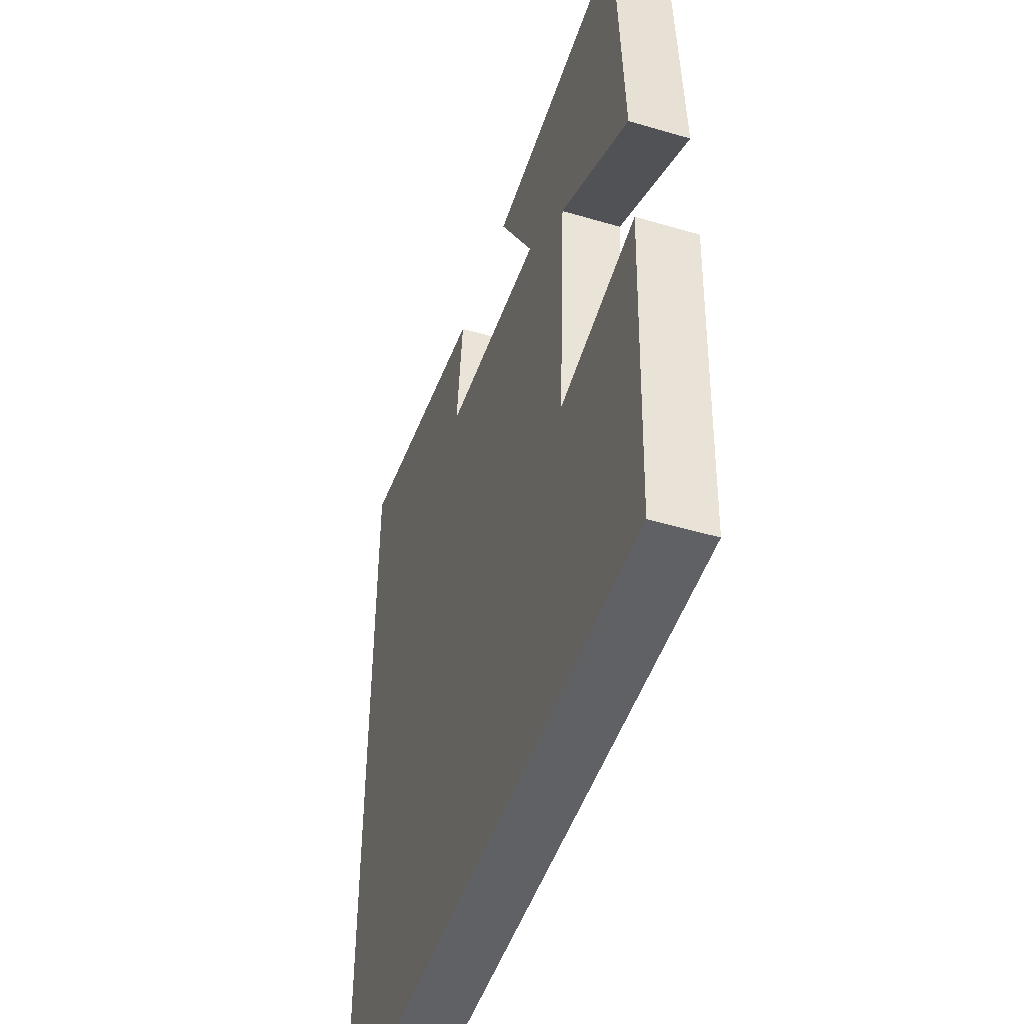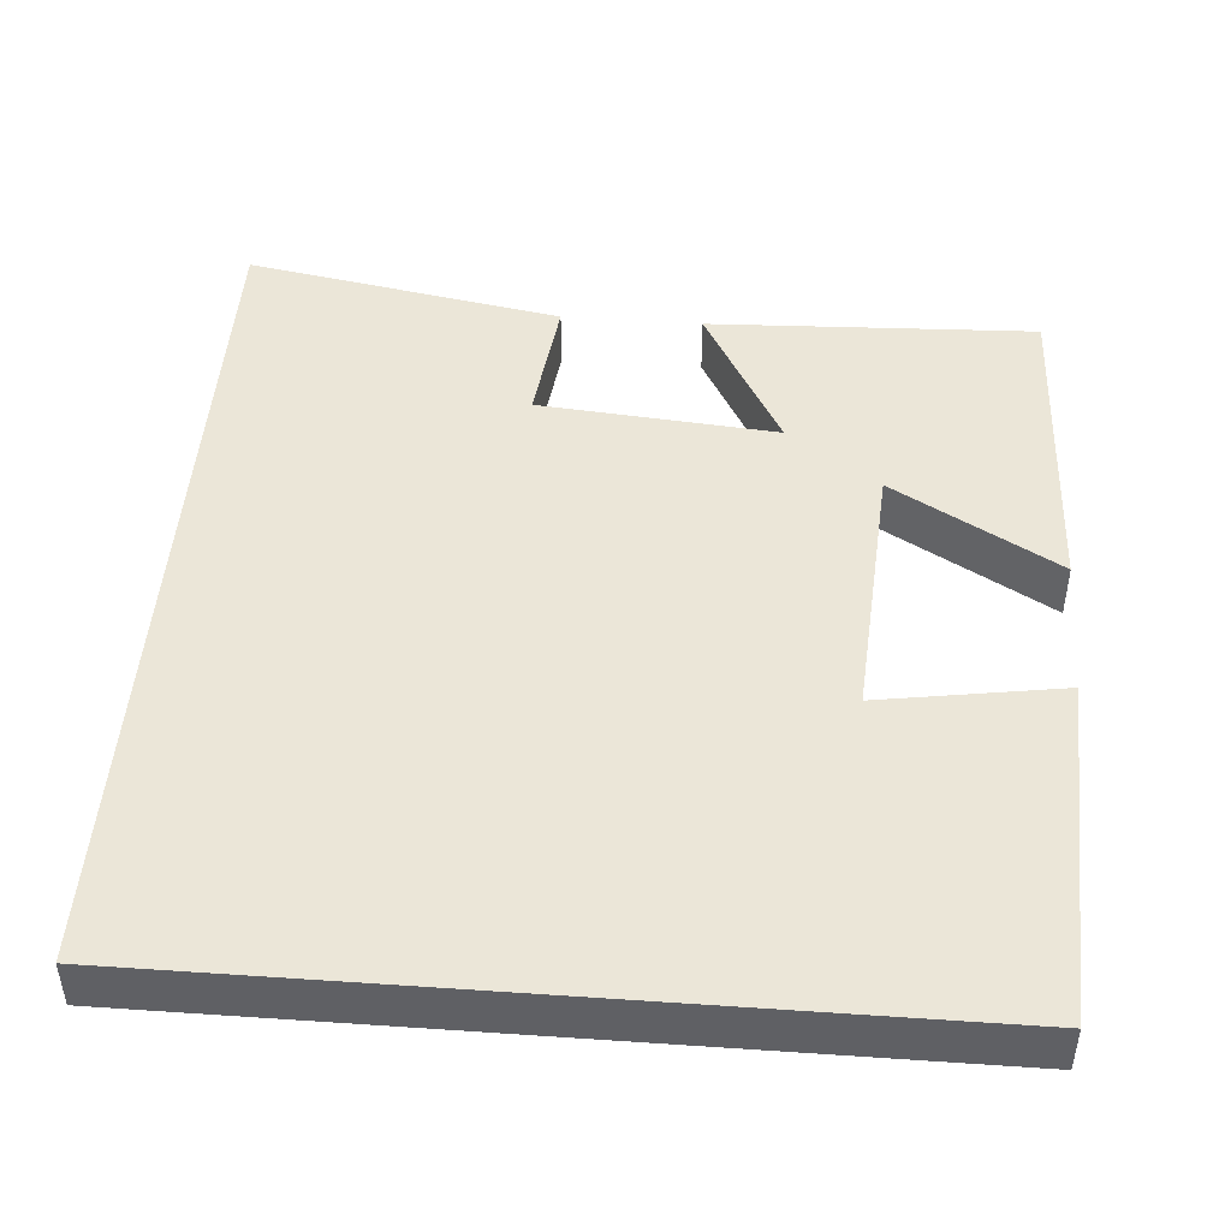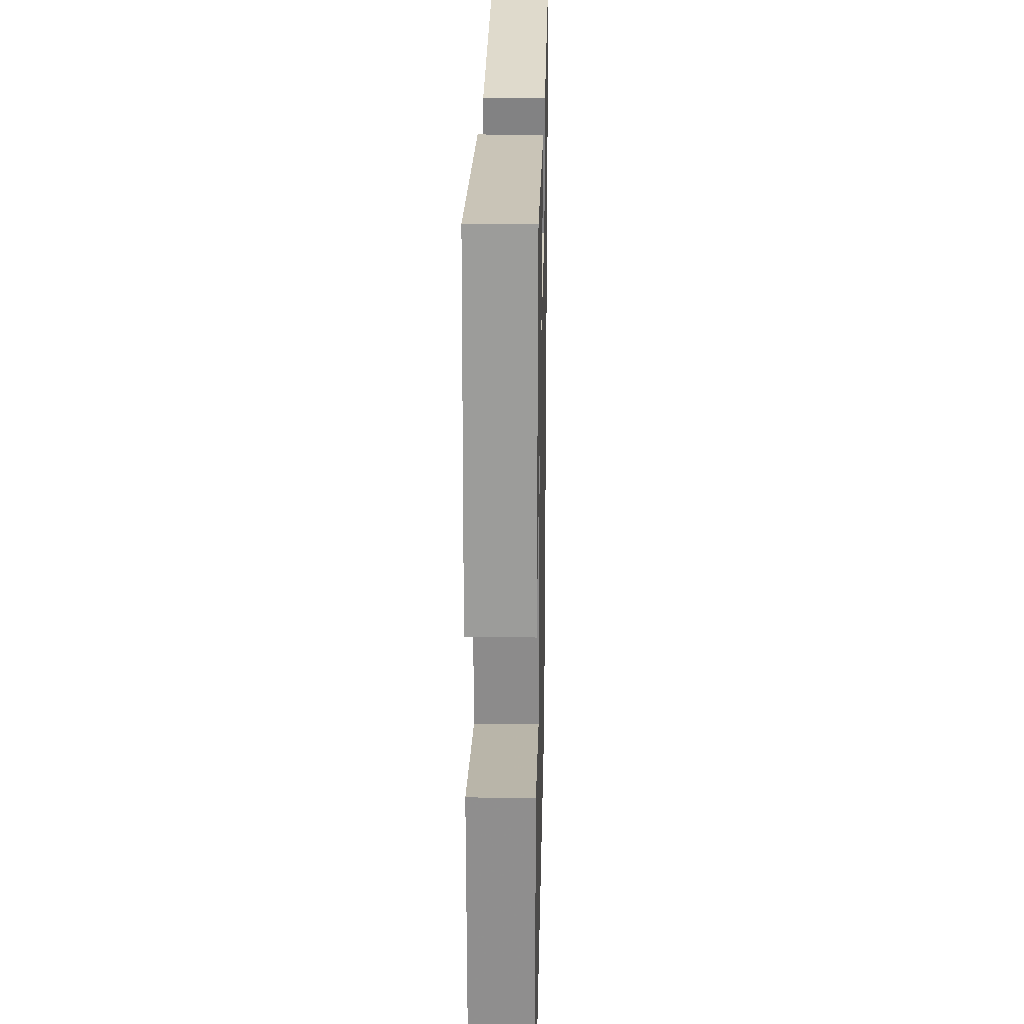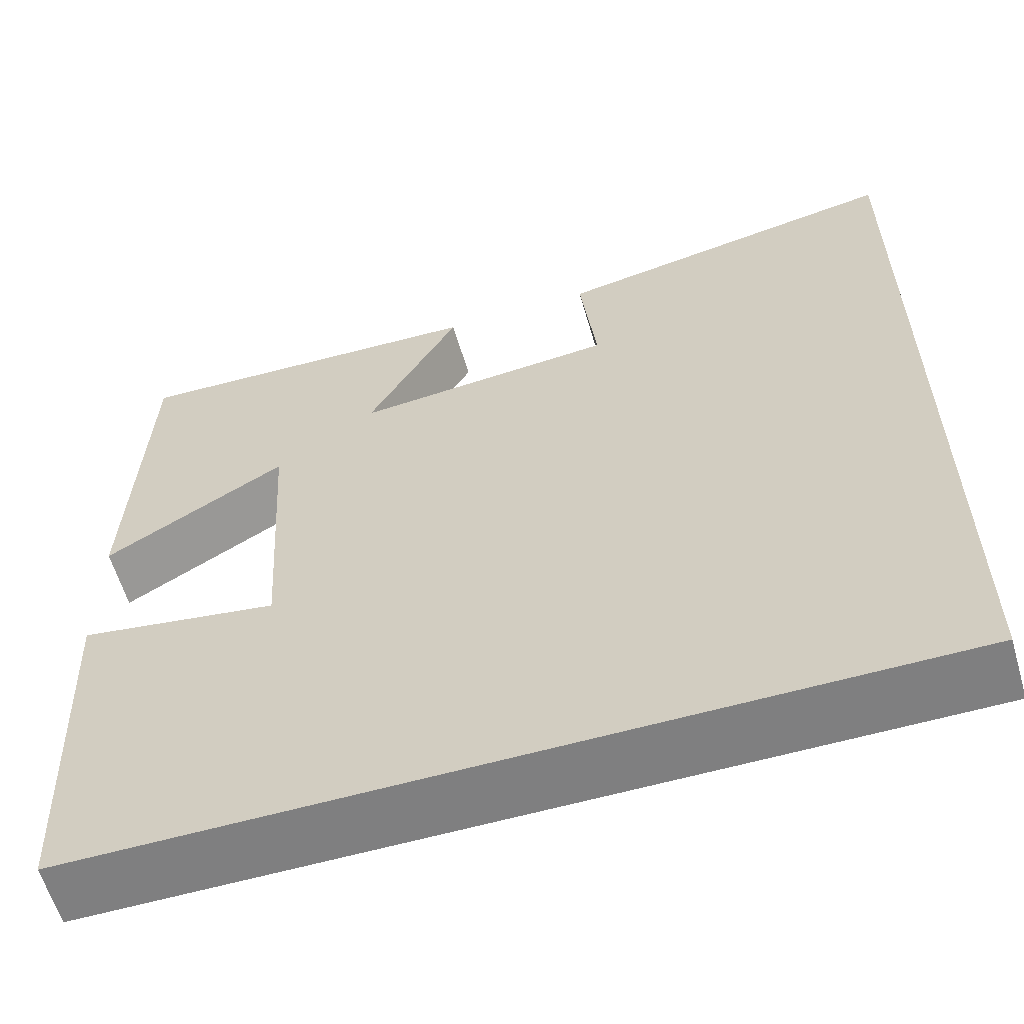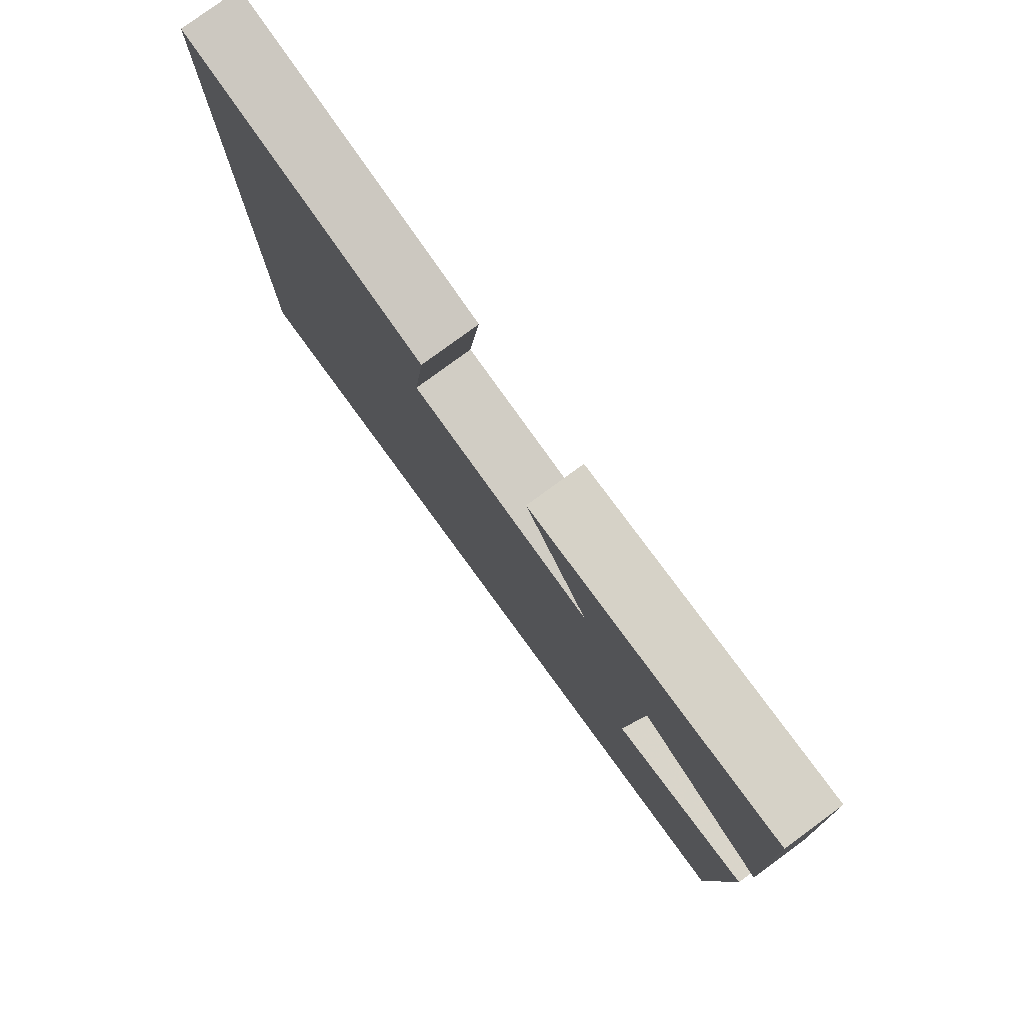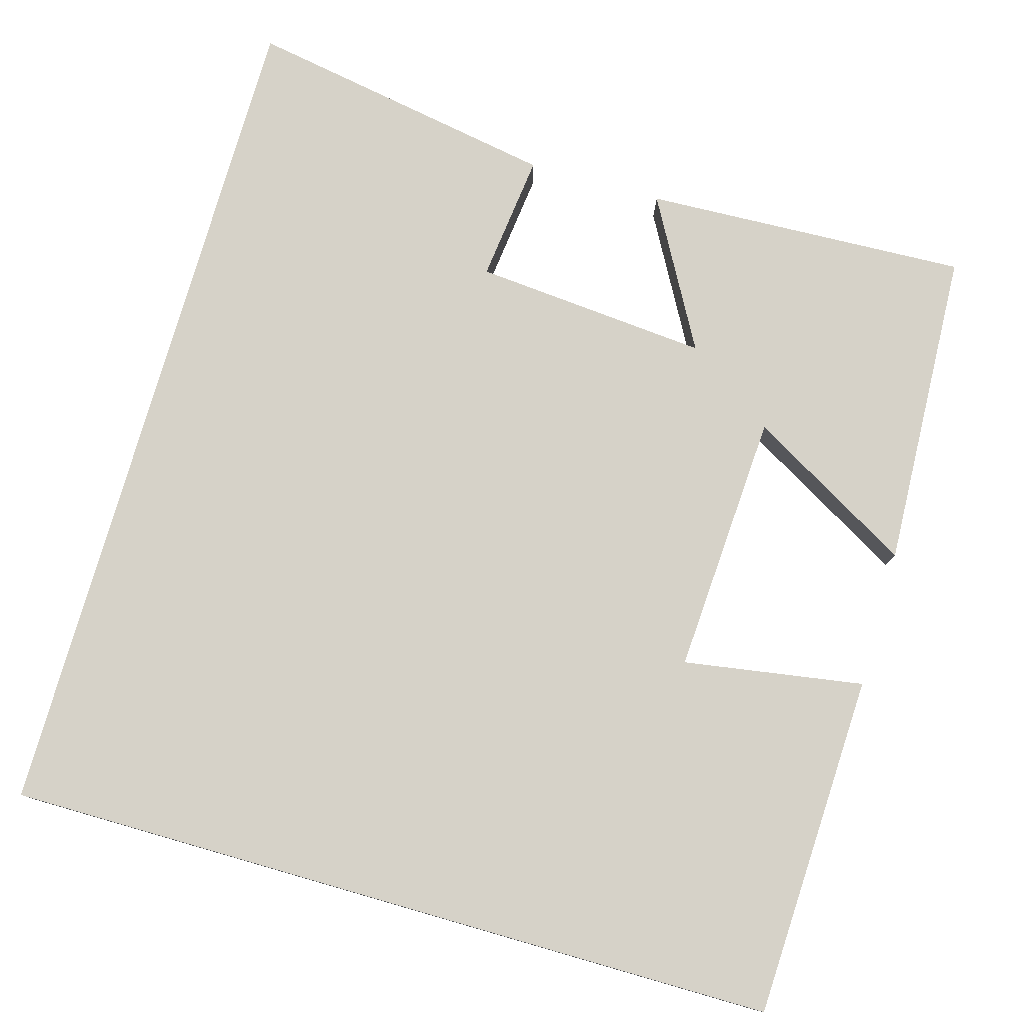
<metadata>
{"format":"obj","ext":"obj","renderer":"f3d","projection":"perspective","resolution":1024,"background":"white","views":[{"elev":-48.3,"azim":-108.2,"up":"+Z"},{"elev":46.5,"azim":-175.6,"up":"+Y"},{"elev":22.4,"azim":-88.7,"up":"+Z"},{"elev":-59.8,"azim":16.2,"up":"+Z"},{"elev":79.7,"azim":-126.2,"up":"+Z"},{"elev":78.2,"azim":-164.0,"up":"+Y"}]}
</metadata>
<code>
v -0.482 0.07 0.517
v -0.071 0.07 0.5
v -0.176 0.07 0.311
v 0.122 0.07 0.337
v 0.103 0.07 0.5
v 0.5 0.07 0.571
v 0.5 0.07 -0.5
v -0.482 0.07 -0.5
v -0.5 0.07 -0.065
v -0.272 0.07 -0.101
v -0.292 0.07 0.231
v -0.5 0.07 0.111
v -0.482 0 0.517
v -0.071 0 0.5
v -0.176 0 0.311
v 0.122 0 0.337
v 0.103 0 0.5
v 0.5 0 0.571
v 0.5 0 -0.5
v -0.482 0 -0.5
v -0.5 0 -0.065
v -0.272 0 -0.101
v -0.292 0 0.231
v -0.5 0 0.111
f 11 12 1 2
f 7 8 9 10
f 4 5 6 7
f 3 4 7 10
f 11 2 3
f 3 10 11
f 14 13 24 23
f 22 21 20 19
f 19 18 17 16
f 22 19 16 15
f 15 14 23
f 23 22 15
f 1 13 14 2
f 2 14 15 3
f 3 15 16 4
f 4 16 17 5
f 5 17 18 6
f 6 18 19 7
f 7 19 20 8
f 8 20 21 9
f 9 21 22 10
f 10 22 23 11
f 11 23 24 12
f 12 24 13 1

</code>
